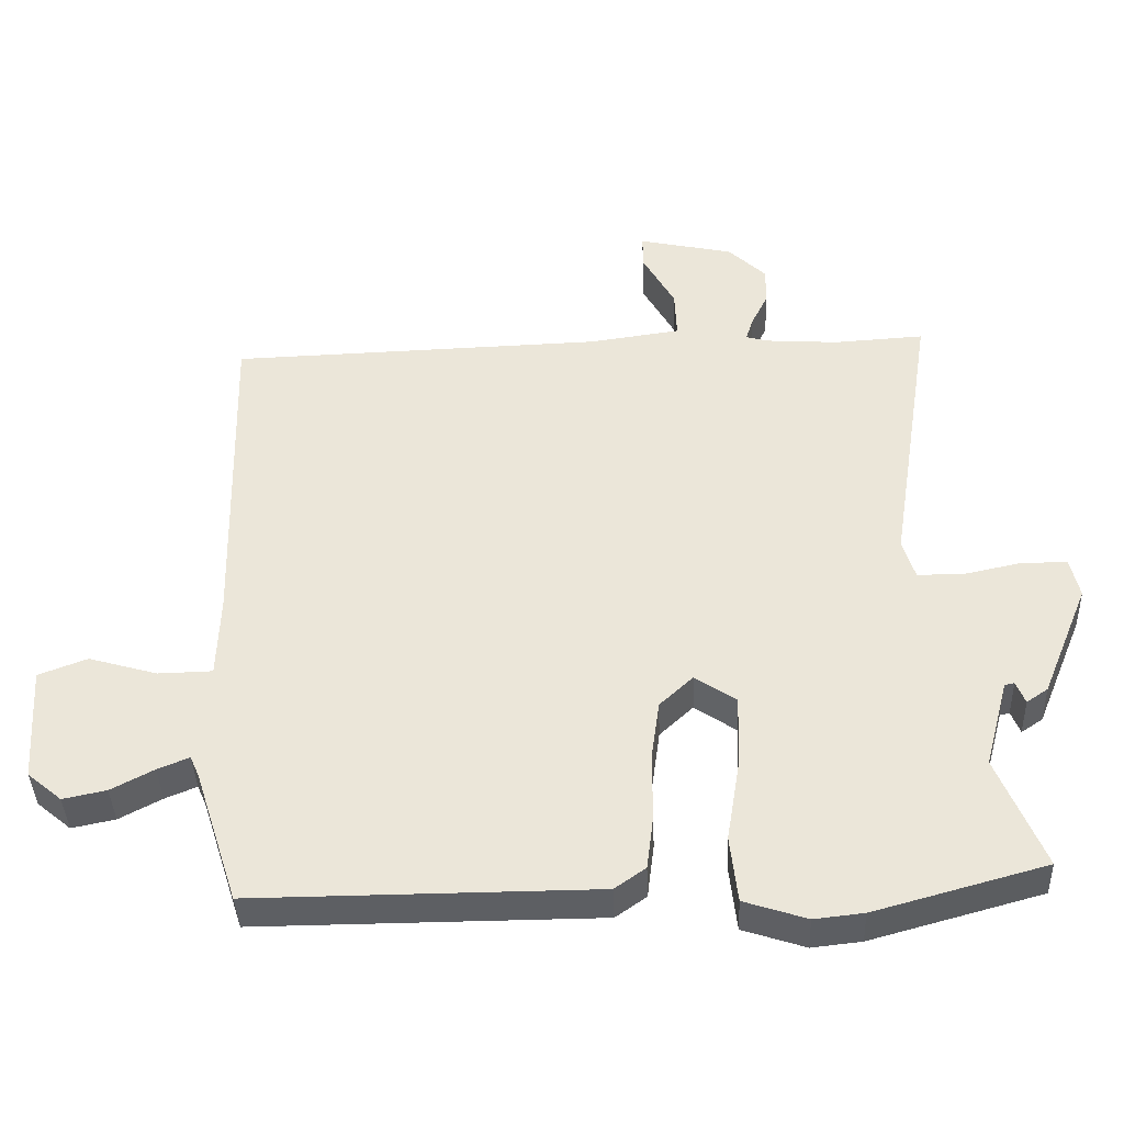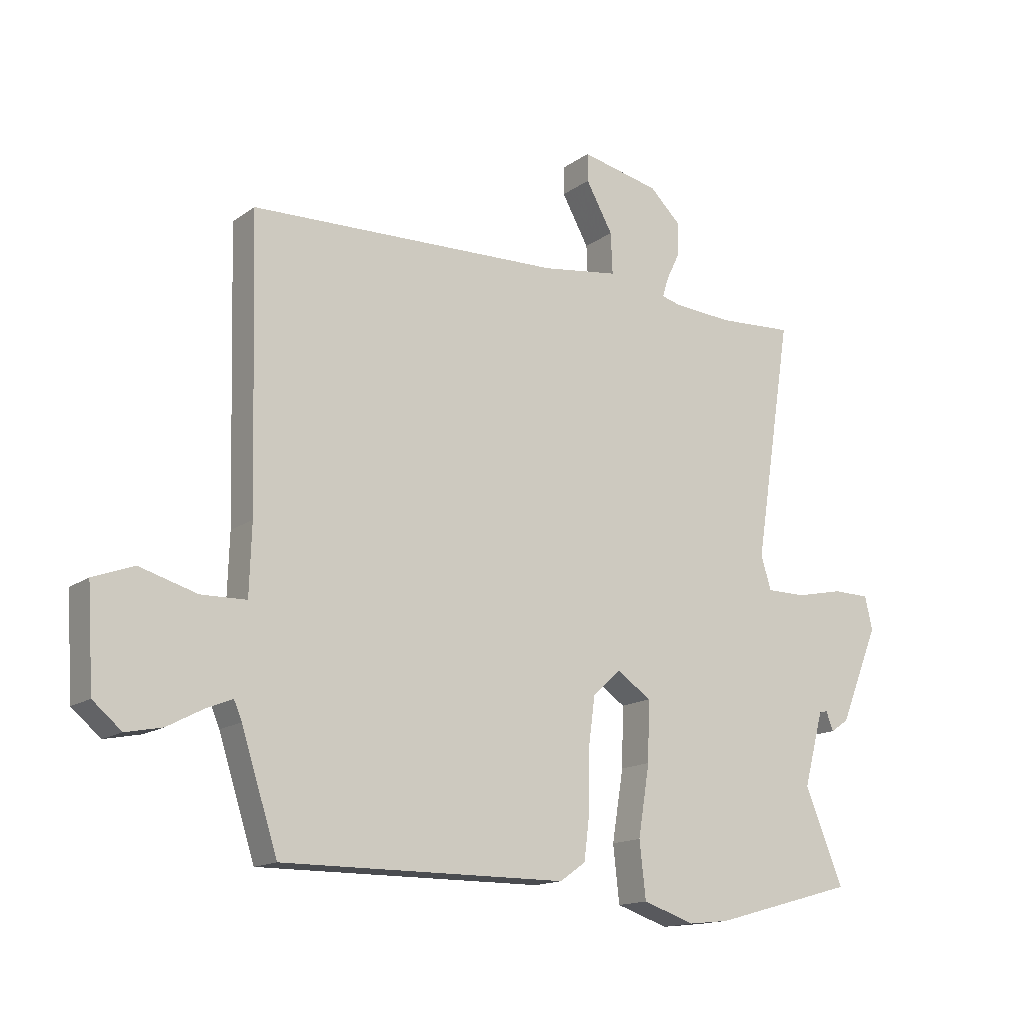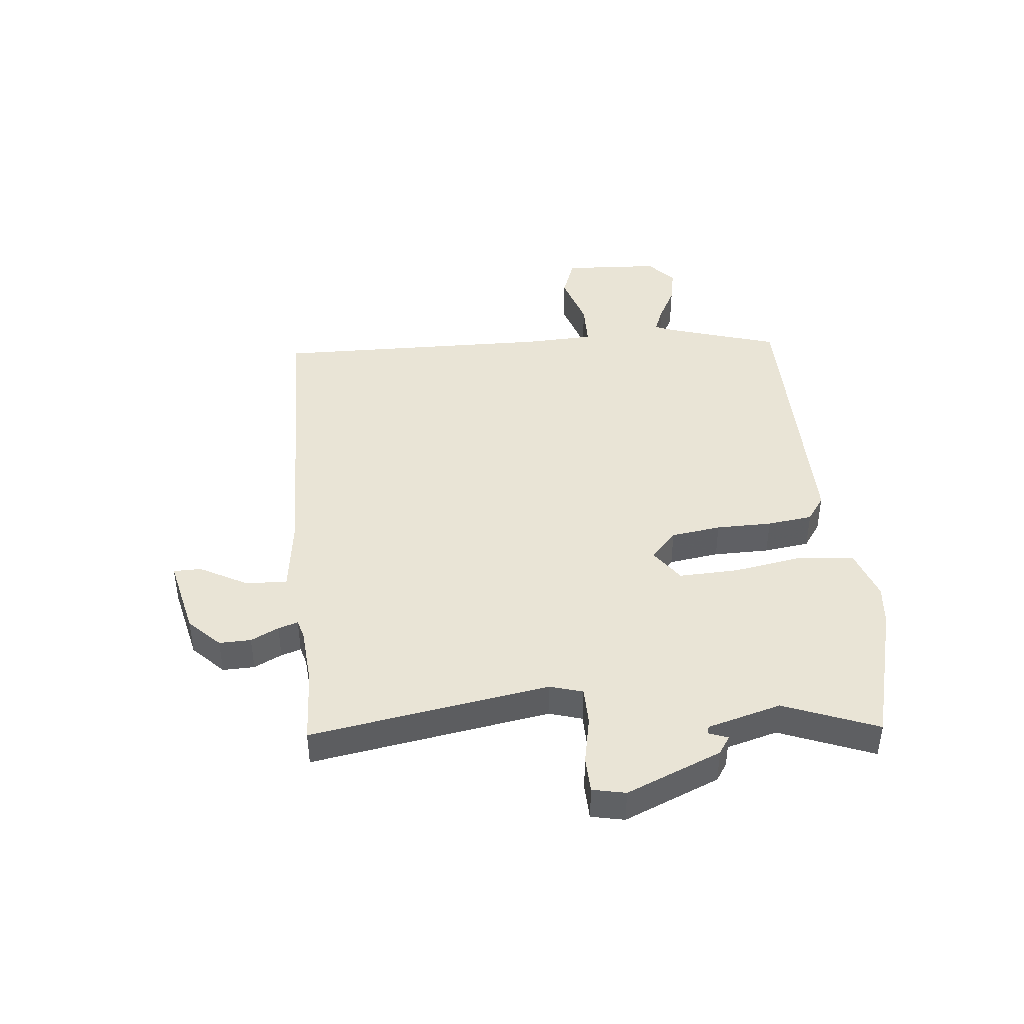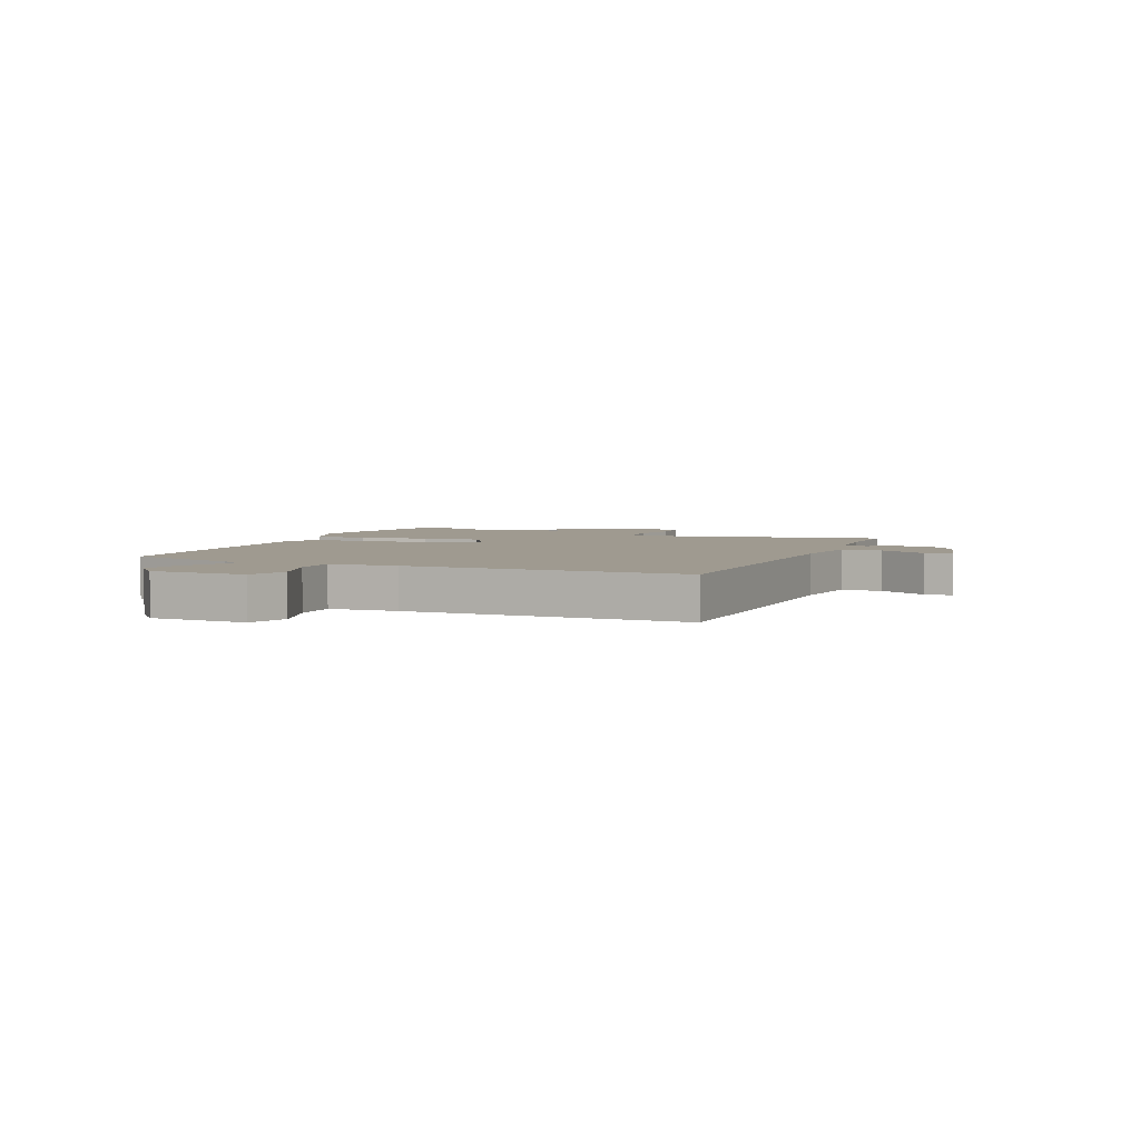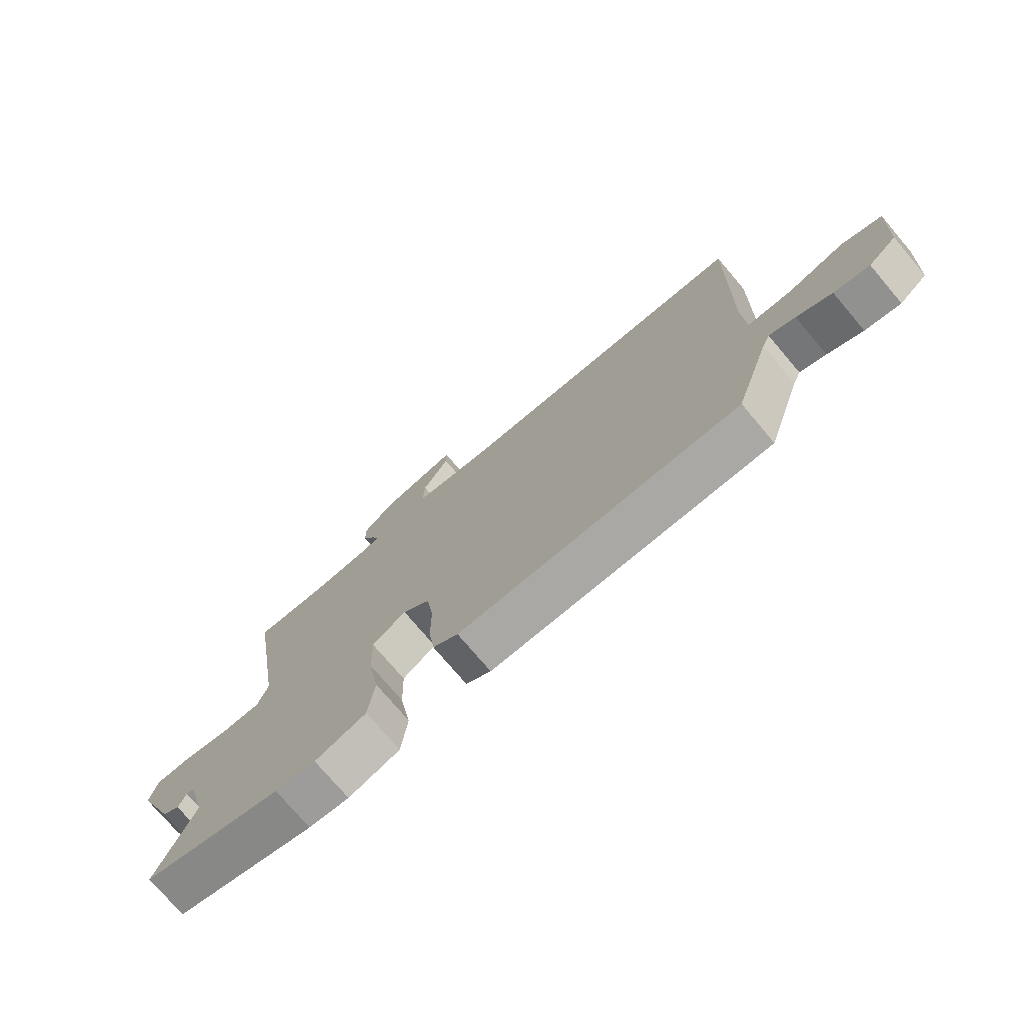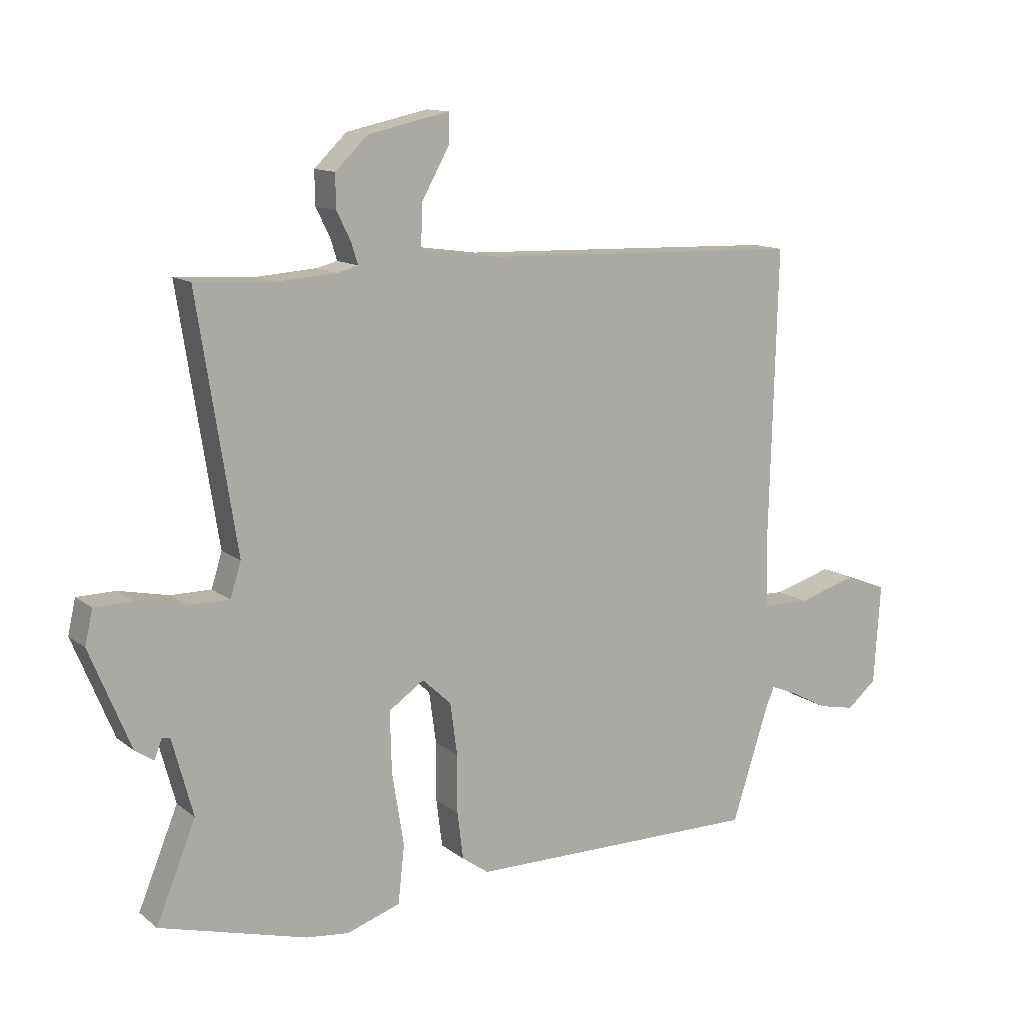
<metadata>
{"format":"obj","ext":"obj","renderer":"f3d","projection":"perspective","resolution":1024,"background":"white","views":[{"elev":-39.9,"azim":2.1,"up":"+Z"},{"elev":-15.0,"azim":-34.2,"up":"+Z"},{"elev":42.4,"azim":83.8,"up":"+Y"},{"elev":3.9,"azim":-68.6,"up":"+Y"},{"elev":-75.2,"azim":-139.7,"up":"+Z"},{"elev":12.6,"azim":149.3,"up":"+Z"}]}
</metadata>
<code>
v 0.604 0.07 -0.471
v 0.355 0.07 -0.54
v 0.283 0.07 -0.548
v 0.192 0.07 -0.518
v 0.181 0.07 -0.42
v 0.201 0.07 -0.297
v 0.204 0.07 -0.193
v 0.144 0.07 -0.152
v 0.095 0.07 -0.198
v 0.083 0.07 -0.286
v 0.083 0.07 -0.384
v 0.073 0.07 -0.464
v 0.028 0.07 -0.496
v -0.47 0.07 -0.499
v -0.533 0.07 -0.303
v -0.547 0.07 -0.27
v -0.593 0.07 -0.289
v -0.655 0.07 -0.322
v -0.718 0.07 -0.335
v -0.768 0.07 -0.293
v -0.779 0.07 -0.122
v -0.708 0.07 -0.095
v -0.608 0.07 -0.124
v -0.529 0.07 -0.122
v -0.525 0.07 -0.001
v -0.538 0.07 0.49
v 0.008 0.07 0.508
v 0.141 0.07 0.527
v 0.138 0.07 0.599
v 0.091 0.07 0.683
v 0.091 0.07 0.732
v 0.229 0.07 0.702
v 0.284 0.07 0.649
v 0.283 0.07 0.593
v 0.259 0.07 0.544
v 0.248 0.07 0.509
v 0.282 0.07 0.5
v 0.385 0.07 0.493
v 0.517 0.07 0.501
v 0.451 0.07 0.081
v 0.469 0.07 0.023
v 0.537 0.07 0.023
v 0.621 0.07 0.041
v 0.686 0.07 0.04
v 0.699 0.07 -0.018
v 0.63 0.07 -0.186
v 0.599 0.07 -0.207
v 0.586 0.07 -0.174
v 0.572 0.07 -0.177
v 0.537 0.07 -0.307
v 0.604 0 -0.471
v 0.355 0 -0.54
v 0.283 0 -0.548
v 0.192 0 -0.518
v 0.181 0 -0.42
v 0.201 0 -0.297
v 0.204 0 -0.193
v 0.144 0 -0.152
v 0.095 0 -0.198
v 0.083 0 -0.286
v 0.083 0 -0.384
v 0.073 0 -0.464
v 0.028 0 -0.496
v -0.47 0 -0.499
v -0.533 0 -0.303
v -0.547 0 -0.27
v -0.593 0 -0.289
v -0.655 0 -0.322
v -0.718 0 -0.335
v -0.768 0 -0.293
v -0.779 0 -0.122
v -0.708 0 -0.095
v -0.608 0 -0.124
v -0.529 0 -0.122
v -0.525 0 -0.001
v -0.538 0 0.49
v 0.008 0 0.508
v 0.141 0 0.527
v 0.138 0 0.599
v 0.091 0 0.683
v 0.091 0 0.732
v 0.229 0 0.702
v 0.284 0 0.649
v 0.283 0 0.593
v 0.259 0 0.544
v 0.248 0 0.509
v 0.282 0 0.5
v 0.385 0 0.493
v 0.517 0 0.501
v 0.451 0 0.081
v 0.469 0 0.023
v 0.537 0 0.023
v 0.621 0 0.041
v 0.686 0 0.04
v 0.699 0 -0.018
v 0.63 0 -0.186
v 0.599 0 -0.207
v 0.586 0 -0.174
v 0.572 0 -0.177
v 0.537 0 -0.307
f 46 47 48
f 45 46 48
f 44 45 48
f 43 44 48
f 42 43 48
f 41 42 48 49
f 38 39 40
f 37 38 40
f 36 37 40 41
f 33 34 35
f 32 33 35
f 31 32 35
f 30 31 35
f 29 30 35
f 28 29 35 36
f 27 28 36 41
f 27 41 49
f 26 27 49
f 25 26 49
f 21 22 23
f 20 21 23
f 19 20 23
f 18 19 23
f 17 18 23
f 16 17 23 24
f 15 16 24
f 15 24 25
f 14 15 25
f 13 14 25
f 12 13 25
f 11 12 25
f 10 11 25
f 4 5 6
f 3 4 6
f 2 3 6
f 1 2 6
f 50 1 6
f 50 6 7
f 49 50 7 8
f 25 49 8
f 9 10 25
f 8 9 25
f 98 97 96
f 98 96 95
f 98 95 94
f 98 94 93
f 98 93 92
f 99 98 92 91
f 90 89 88
f 90 88 87
f 91 90 87 86
f 85 84 83
f 85 83 82
f 85 82 81
f 85 81 80
f 85 80 79
f 86 85 79 78
f 91 86 78 77
f 99 91 77
f 99 77 76
f 99 76 75
f 73 72 71
f 73 71 70
f 73 70 69
f 73 69 68
f 73 68 67
f 74 73 67 66
f 74 66 65
f 75 74 65
f 75 65 64
f 75 64 63
f 75 63 62
f 75 62 61
f 75 61 60
f 56 55 54
f 56 54 53
f 56 53 52
f 56 52 51
f 56 51 100
f 57 56 100
f 58 57 100 99
f 58 99 75
f 75 60 59
f 75 59 58
f 1 51 52 2
f 2 52 53 3
f 3 53 54 4
f 4 54 55 5
f 5 55 56 6
f 6 56 57 7
f 7 57 58 8
f 8 58 59 9
f 9 59 60 10
f 10 60 61 11
f 11 61 62 12
f 12 62 63 13
f 13 63 64 14
f 14 64 65 15
f 15 65 66 16
f 16 66 67 17
f 17 67 68 18
f 18 68 69 19
f 19 69 70 20
f 20 70 71 21
f 21 71 72 22
f 22 72 73 23
f 23 73 74 24
f 24 74 75 25
f 25 75 76 26
f 26 76 77 27
f 27 77 78 28
f 28 78 79 29
f 29 79 80 30
f 30 80 81 31
f 31 81 82 32
f 32 82 83 33
f 33 83 84 34
f 34 84 85 35
f 35 85 86 36
f 36 86 87 37
f 37 87 88 38
f 38 88 89 39
f 39 89 90 40
f 40 90 91 41
f 41 91 92 42
f 42 92 93 43
f 43 93 94 44
f 44 94 95 45
f 45 95 96 46
f 46 96 97 47
f 47 97 98 48
f 48 98 99 49
f 49 99 100 50
f 50 100 51 1

</code>
